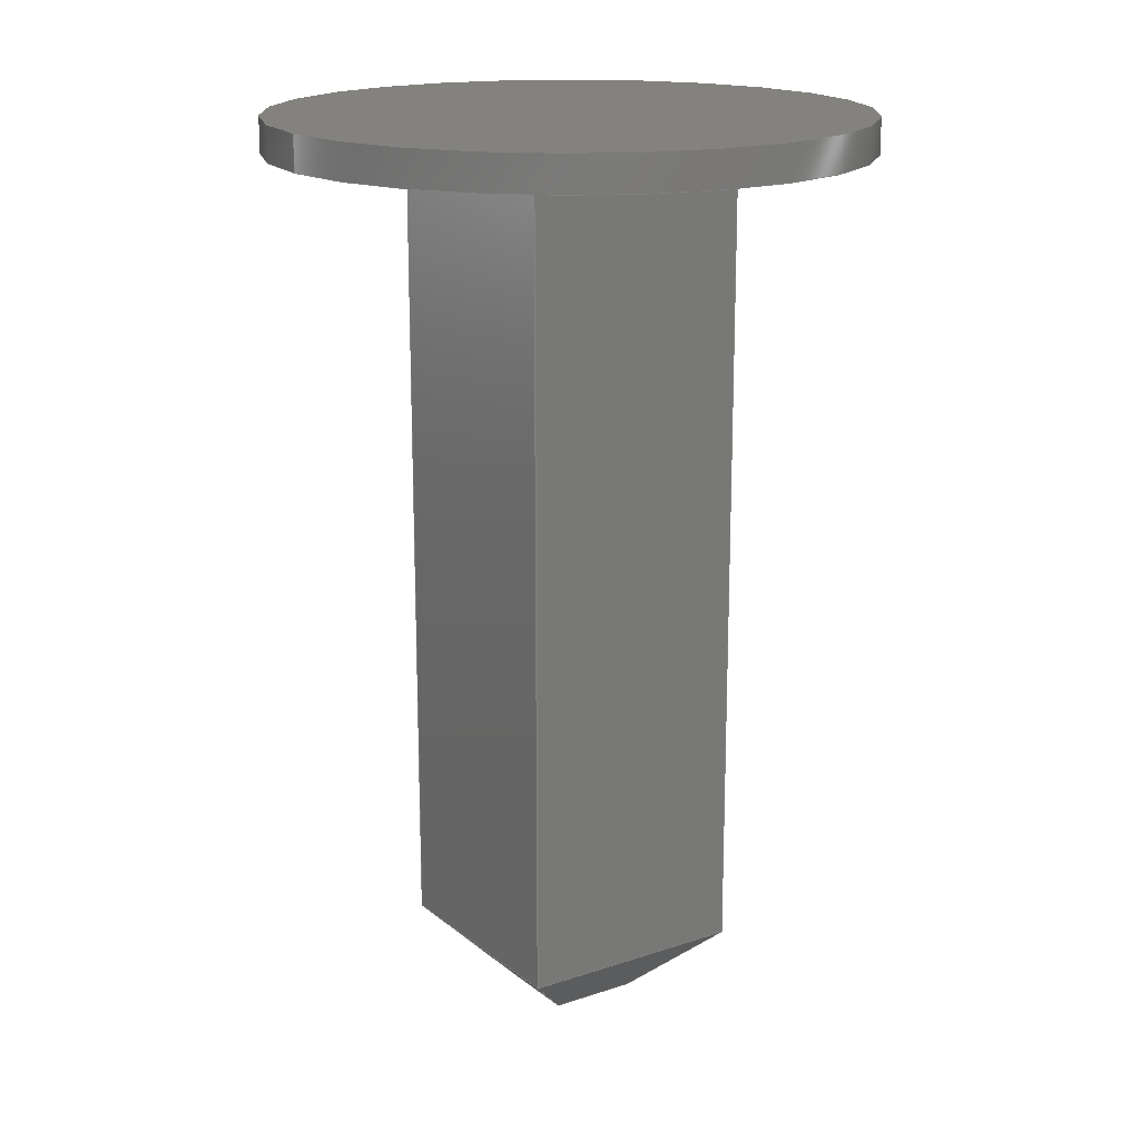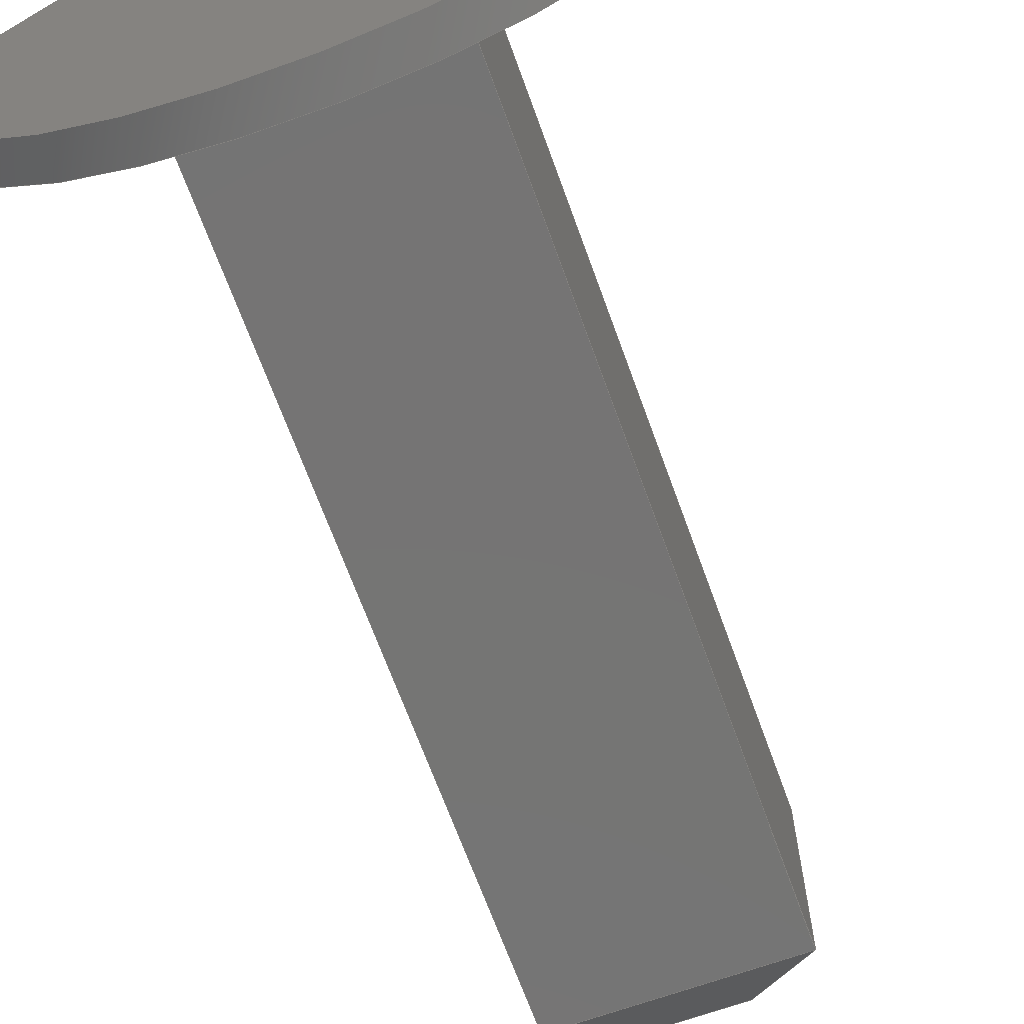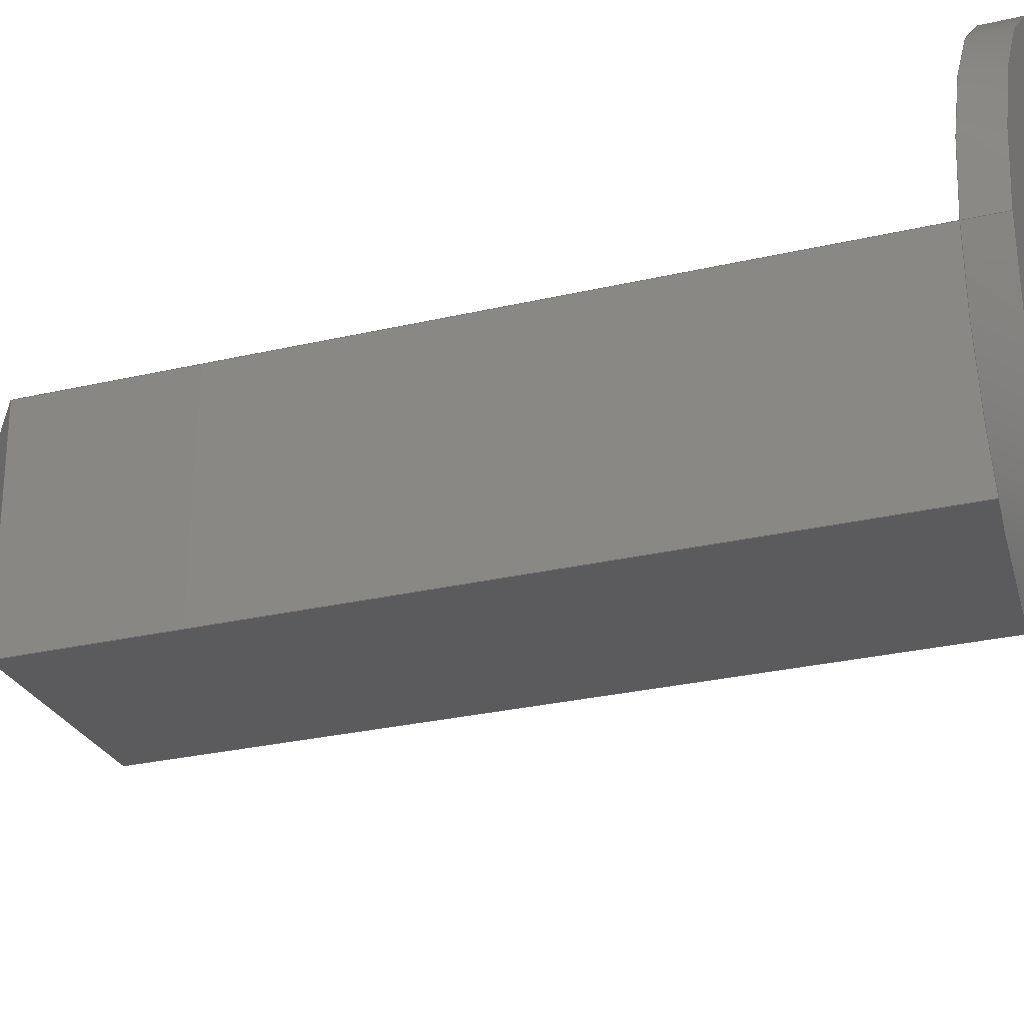
<metadata>
{"format":"step","ext":"stp","renderer":"f3d","projection":"perspective","resolution":1024,"background":"white","views":[{"elev":17.5,"azim":146.4,"up":"+Z"},{"elev":-66.9,"azim":19.8,"up":"+Y"},{"elev":-26.9,"azim":-69.7,"up":"+Y"}]}
</metadata>
<code>
ISO-10303-21;
DATA;
#1=MECHANICAL_DESIGN_GEOMETRIC_PRESENTATION_REPRESENTATION('',(#9,#7,
#11,#10,#14,#12,#13,#8,#5,#6),#347);
#2=SHAPE_REPRESENTATION_RELATIONSHIP('SRR','None',#356,#3);
#3=ADVANCED_BREP_SHAPE_REPRESENTATION('',(#4),#346);
#4=MANIFOLD_SOLID_BREP('Solid1',#211);
#5=STYLED_ITEM('',(#365),#202);
#6=STYLED_ITEM('',(#365),#203);
#7=STYLED_ITEM('',(#365),#204);
#8=STYLED_ITEM('',(#365),#205);
#9=STYLED_ITEM('',(#365),#206);
#10=STYLED_ITEM('',(#365),#207);
#11=STYLED_ITEM('',(#365),#208);
#12=STYLED_ITEM('',(#365),#209);
#13=STYLED_ITEM('',(#365),#210);
#14=STYLED_ITEM('',(#365),#4);
#15=FACE_BOUND('',#42,.T.);
#16=PLANE('',#216);
#17=PLANE('',#220);
#18=PLANE('',#221);
#19=PLANE('',#222);
#20=PLANE('',#223);
#21=PLANE('',#224);
#22=PLANE('',#225);
#23=PLANE('',#226);
#24=PLANE('',#227);
#25=PLANE('',#228);
#26=PLANE('',#229);
#27=FACE_OUTER_BOUND('',#40,.T.);
#28=FACE_OUTER_BOUND('',#41,.T.);
#29=FACE_OUTER_BOUND('',#43,.T.);
#30=FACE_OUTER_BOUND('',#44,.T.);
#31=FACE_OUTER_BOUND('',#45,.T.);
#32=FACE_OUTER_BOUND('',#46,.T.);
#33=FACE_OUTER_BOUND('',#47,.T.);
#34=FACE_OUTER_BOUND('',#48,.T.);
#35=FACE_OUTER_BOUND('',#49,.T.);
#36=FACE_OUTER_BOUND('',#50,.T.);
#37=FACE_OUTER_BOUND('',#51,.T.);
#38=FACE_OUTER_BOUND('',#52,.T.);
#39=FACE_OUTER_BOUND('',#53,.T.);
#40=EDGE_LOOP('',(#144,#145,#146,#147));
#41=EDGE_LOOP('',(#148,#149));
#42=EDGE_LOOP('',(#150,#151,#152,#153));
#43=EDGE_LOOP('',(#154,#155,#156,#157));
#44=EDGE_LOOP('',(#158,#159));
#45=EDGE_LOOP('',(#160,#161,#162,#163));
#46=EDGE_LOOP('',(#164,#165,#166,#167));
#47=EDGE_LOOP('',(#168,#169,#170,#171));
#48=EDGE_LOOP('',(#172,#173,#174,#175));
#49=EDGE_LOOP('',(#176,#177,#178,#179));
#50=EDGE_LOOP('',(#180,#181,#182,#183));
#51=EDGE_LOOP('',(#184,#185,#186,#187));
#52=EDGE_LOOP('',(#188,#189,#190,#191));
#53=EDGE_LOOP('',(#192,#193,#194,#195));
#54=LINE('',#294,#76);
#55=LINE('',#297,#77);
#56=LINE('',#302,#78);
#57=LINE('',#304,#79);
#58=LINE('',#306,#80);
#59=LINE('',#307,#81);
#60=LINE('',#313,#82);
#61=LINE('',#315,#83);
#62=LINE('',#316,#84);
#63=LINE('',#319,#85);
#64=LINE('',#320,#86);
#65=LINE('',#323,#87);
#66=LINE('',#324,#88);
#67=LINE('',#326,#89);
#68=LINE('',#330,#90);
#69=LINE('',#332,#91);
#70=LINE('',#334,#92);
#71=LINE('',#335,#93);
#72=LINE('',#337,#94);
#73=LINE('',#338,#95);
#74=LINE('',#340,#96);
#75=LINE('',#342,#97);
#76=VECTOR('',#236,0.1);
#77=VECTOR('',#239,0.1);
#78=VECTOR('',#244,0.65);
#79=VECTOR('',#245,0.65);
#80=VECTOR('',#246,0.65);
#81=VECTOR('',#247,0.65);
#82=VECTOR('',#256,2.3);
#83=VECTOR('',#257,0.65);
#84=VECTOR('',#258,2.3);
#85=VECTOR('',#261,2.3);
#86=VECTOR('',#262,0.65);
#87=VECTOR('',#265,2.3);
#88=VECTOR('',#266,0.65);
#89=VECTOR('',#269,0.65);
#90=VECTOR('',#272,0.25);
#91=VECTOR('',#273,0.25);
#92=VECTOR('',#274,0.25);
#93=VECTOR('',#275,0.25);
#94=VECTOR('',#278,0.3464);
#95=VECTOR('',#279,0.3464);
#96=VECTOR('',#282,0.3464);
#97=VECTOR('',#285,0.3464);
#98=CIRCLE('',#214,0.8369);
#99=CIRCLE('',#215,0.8369);
#100=CIRCLE('',#217,0.8369);
#101=CIRCLE('',#219,0.8369);
#102=VERTEX_POINT('',#290);
#103=VERTEX_POINT('',#291);
#104=VERTEX_POINT('',#293);
#105=VERTEX_POINT('',#295);
#106=VERTEX_POINT('',#300);
#107=VERTEX_POINT('',#301);
#108=VERTEX_POINT('',#303);
#109=VERTEX_POINT('',#305);
#110=VERTEX_POINT('',#312);
#111=VERTEX_POINT('',#314);
#112=VERTEX_POINT('',#318);
#113=VERTEX_POINT('',#322);
#114=VERTEX_POINT('',#328);
#115=VERTEX_POINT('',#329);
#116=VERTEX_POINT('',#331);
#117=VERTEX_POINT('',#333);
#118=EDGE_CURVE('',#102,#103,#98,.T.);
#119=EDGE_CURVE('',#102,#104,#54,.T.);
#120=EDGE_CURVE('',#104,#105,#99,.T.);
#121=EDGE_CURVE('',#103,#105,#55,.T.);
#122=EDGE_CURVE('',#103,#102,#100,.T.);
#123=EDGE_CURVE('',#106,#107,#56,.T.);
#124=EDGE_CURVE('',#108,#106,#57,.T.);
#125=EDGE_CURVE('',#109,#108,#58,.T.);
#126=EDGE_CURVE('',#107,#109,#59,.T.);
#127=EDGE_CURVE('',#105,#104,#101,.T.);
#128=EDGE_CURVE('',#110,#106,#60,.T.);
#129=EDGE_CURVE('',#110,#111,#61,.T.);
#130=EDGE_CURVE('',#111,#108,#62,.T.);
#131=EDGE_CURVE('',#112,#107,#63,.T.);
#132=EDGE_CURVE('',#112,#110,#64,.T.);
#133=EDGE_CURVE('',#113,#109,#65,.T.);
#134=EDGE_CURVE('',#113,#112,#66,.T.);
#135=EDGE_CURVE('',#111,#113,#67,.T.);
#136=EDGE_CURVE('',#114,#115,#68,.T.);
#137=EDGE_CURVE('',#115,#116,#69,.T.);
#138=EDGE_CURVE('',#116,#117,#70,.T.);
#139=EDGE_CURVE('',#117,#114,#71,.T.);
#140=EDGE_CURVE('',#111,#117,#72,.T.);
#141=EDGE_CURVE('',#114,#110,#73,.T.);
#142=EDGE_CURVE('',#115,#112,#74,.T.);
#143=EDGE_CURVE('',#113,#116,#75,.T.);
#144=ORIENTED_EDGE('',*,*,#118,.F.);
#145=ORIENTED_EDGE('',*,*,#119,.T.);
#146=ORIENTED_EDGE('',*,*,#120,.T.);
#147=ORIENTED_EDGE('',*,*,#121,.F.);
#148=ORIENTED_EDGE('',*,*,#122,.T.);
#149=ORIENTED_EDGE('',*,*,#118,.T.);
#150=ORIENTED_EDGE('',*,*,#123,.F.);
#151=ORIENTED_EDGE('',*,*,#124,.F.);
#152=ORIENTED_EDGE('',*,*,#125,.F.);
#153=ORIENTED_EDGE('',*,*,#126,.F.);
#154=ORIENTED_EDGE('',*,*,#119,.F.);
#155=ORIENTED_EDGE('',*,*,#122,.F.);
#156=ORIENTED_EDGE('',*,*,#121,.T.);
#157=ORIENTED_EDGE('',*,*,#127,.T.);
#158=ORIENTED_EDGE('',*,*,#127,.F.);
#159=ORIENTED_EDGE('',*,*,#120,.F.);
#160=ORIENTED_EDGE('',*,*,#128,.F.);
#161=ORIENTED_EDGE('',*,*,#129,.T.);
#162=ORIENTED_EDGE('',*,*,#130,.T.);
#163=ORIENTED_EDGE('',*,*,#124,.T.);
#164=ORIENTED_EDGE('',*,*,#131,.F.);
#165=ORIENTED_EDGE('',*,*,#132,.T.);
#166=ORIENTED_EDGE('',*,*,#128,.T.);
#167=ORIENTED_EDGE('',*,*,#123,.T.);
#168=ORIENTED_EDGE('',*,*,#133,.F.);
#169=ORIENTED_EDGE('',*,*,#134,.T.);
#170=ORIENTED_EDGE('',*,*,#131,.T.);
#171=ORIENTED_EDGE('',*,*,#126,.T.);
#172=ORIENTED_EDGE('',*,*,#130,.F.);
#173=ORIENTED_EDGE('',*,*,#135,.T.);
#174=ORIENTED_EDGE('',*,*,#133,.T.);
#175=ORIENTED_EDGE('',*,*,#125,.T.);
#176=ORIENTED_EDGE('',*,*,#136,.T.);
#177=ORIENTED_EDGE('',*,*,#137,.T.);
#178=ORIENTED_EDGE('',*,*,#138,.T.);
#179=ORIENTED_EDGE('',*,*,#139,.T.);
#180=ORIENTED_EDGE('',*,*,#140,.F.);
#181=ORIENTED_EDGE('',*,*,#129,.F.);
#182=ORIENTED_EDGE('',*,*,#141,.F.);
#183=ORIENTED_EDGE('',*,*,#139,.F.);
#184=ORIENTED_EDGE('',*,*,#141,.T.);
#185=ORIENTED_EDGE('',*,*,#132,.F.);
#186=ORIENTED_EDGE('',*,*,#142,.F.);
#187=ORIENTED_EDGE('',*,*,#136,.F.);
#188=ORIENTED_EDGE('',*,*,#140,.T.);
#189=ORIENTED_EDGE('',*,*,#138,.F.);
#190=ORIENTED_EDGE('',*,*,#143,.F.);
#191=ORIENTED_EDGE('',*,*,#135,.F.);
#192=ORIENTED_EDGE('',*,*,#142,.T.);
#193=ORIENTED_EDGE('',*,*,#134,.F.);
#194=ORIENTED_EDGE('',*,*,#143,.T.);
#195=ORIENTED_EDGE('',*,*,#137,.F.);
#196=CYLINDRICAL_SURFACE('',#213,0.8369);
#197=CYLINDRICAL_SURFACE('',#218,0.8369);
#198=ADVANCED_FACE('',(#27),#196,.T.);
#199=ADVANCED_FACE('',(#28,#15),#16,.T.);
#200=ADVANCED_FACE('',(#29),#197,.T.);
#201=ADVANCED_FACE('',(#30),#17,.F.);
#202=ADVANCED_FACE('',(#31),#18,.F.);
#203=ADVANCED_FACE('',(#32),#19,.F.);
#204=ADVANCED_FACE('',(#33),#20,.F.);
#205=ADVANCED_FACE('',(#34),#21,.F.);
#206=ADVANCED_FACE('',(#35),#22,.T.);
#207=ADVANCED_FACE('',(#36),#23,.T.);
#208=ADVANCED_FACE('',(#37),#24,.T.);
#209=ADVANCED_FACE('',(#38),#25,.T.);
#210=ADVANCED_FACE('',(#39),#26,.T.);
#211=CLOSED_SHELL('',(#198,#199,#200,#201,#202,#203,#204,#205,#206,#207,
#208,#209,#210));
#212=AXIS2_PLACEMENT_3D('placement',#288,#230,#231);
#213=AXIS2_PLACEMENT_3D('',#289,#232,#233);
#214=AXIS2_PLACEMENT_3D('',#292,#234,#235);
#215=AXIS2_PLACEMENT_3D('',#296,#237,#238);
#216=AXIS2_PLACEMENT_3D('',#298,#240,#241);
#217=AXIS2_PLACEMENT_3D('',#299,#242,#243);
#218=AXIS2_PLACEMENT_3D('',#308,#248,#249);
#219=AXIS2_PLACEMENT_3D('',#309,#250,#251);
#220=AXIS2_PLACEMENT_3D('',#310,#252,#253);
#221=AXIS2_PLACEMENT_3D('',#311,#254,#255);
#222=AXIS2_PLACEMENT_3D('',#317,#259,#260);
#223=AXIS2_PLACEMENT_3D('',#321,#263,#264);
#224=AXIS2_PLACEMENT_3D('',#325,#267,#268);
#225=AXIS2_PLACEMENT_3D('',#327,#270,#271);
#226=AXIS2_PLACEMENT_3D('',#336,#276,#277);
#227=AXIS2_PLACEMENT_3D('',#339,#280,#281);
#228=AXIS2_PLACEMENT_3D('',#341,#283,#284);
#229=AXIS2_PLACEMENT_3D('',#343,#286,#287);
#230=DIRECTION('axis',(0,0,1));
#231=DIRECTION('refdir',(1,0,0));
#232=DIRECTION('center_axis',(4.587e-16,1.268e-16,
-1));
#233=DIRECTION('ref_axis',(1,1.698e-32,4.587e-16));
#234=DIRECTION('center_axis',(4.587e-16,1.268e-16,
-1));
#235=DIRECTION('ref_axis',(-1,-1.698e-32,-4.587e-16));
#236=DIRECTION('',(-4.587e-16,-1.268e-16,1));
#237=DIRECTION('center_axis',(4.587e-16,1.268e-16,
-1));
#238=DIRECTION('ref_axis',(-1,-1.698e-32,-4.587e-16));
#239=DIRECTION('',(-4.587e-16,-1.268e-16,1));
#240=DIRECTION('center_axis',(4.587e-16,1.268e-16,
-1));
#241=DIRECTION('ref_axis',(-1,0,-4.441e-16));
#242=DIRECTION('center_axis',(4.587e-16,1.268e-16,
-1));
#243=DIRECTION('ref_axis',(-1,-1.698e-32,-4.587e-16));
#244=DIRECTION('',(-1,-1.698e-32,-4.587e-16));
#245=DIRECTION('',(7.515e-32,-1,-1.268e-16));
#246=DIRECTION('',(1,1.698e-32,4.587e-16));
#247=DIRECTION('',(-7.515e-32,1,1.268e-16));
#248=DIRECTION('center_axis',(4.587e-16,1.268e-16,
-1));
#249=DIRECTION('ref_axis',(1,1.698e-32,4.587e-16));
#250=DIRECTION('center_axis',(4.587e-16,1.268e-16,
-1));
#251=DIRECTION('ref_axis',(-1,-1.698e-32,-4.587e-16));
#252=DIRECTION('center_axis',(4.587e-16,1.268e-16,
-1));
#253=DIRECTION('ref_axis',(-1,0,-4.441e-16));
#254=DIRECTION('center_axis',(-1,-1.698e-32,-4.587e-16));
#255=DIRECTION('ref_axis',(0,1,1.11e-16));
#256=DIRECTION('',(-4.587e-16,-1.268e-16,1));
#257=DIRECTION('',(-7.515e-32,1,1.268e-16));
#258=DIRECTION('',(-4.587e-16,-1.268e-16,1));
#259=DIRECTION('center_axis',(-7.515e-32,1,1.268e-16));
#260=DIRECTION('ref_axis',(-1,0,-4.441e-16));
#261=DIRECTION('',(-4.587e-16,-1.268e-16,1));
#262=DIRECTION('',(1,1.698e-32,4.587e-16));
#263=DIRECTION('center_axis',(1,1.698e-32,4.587e-16));
#264=DIRECTION('ref_axis',(8.882e-16,0,-1));
#265=DIRECTION('',(-4.587e-16,-1.268e-16,1));
#266=DIRECTION('',(7.515e-32,-1,-1.268e-16));
#267=DIRECTION('center_axis',(7.515e-32,-1,-1.268e-16));
#268=DIRECTION('ref_axis',(-8.882e-16,0,1));
#269=DIRECTION('',(-1,-1.698e-32,-4.587e-16));
#270=DIRECTION('center_axis',(4.587e-16,1.268e-16,
-1));
#271=DIRECTION('ref_axis',(-1,0,-4.441e-16));
#272=DIRECTION('',(-1,-1.698e-32,-4.587e-16));
#273=DIRECTION('',(-7.515e-32,1,1.268e-16));
#274=DIRECTION('',(1,1.698e-32,4.587e-16));
#275=DIRECTION('',(7.515e-32,-1,-1.268e-16));
#276=DIRECTION('center_axis',(0.7071,8.967e-17,-0.7071));
#277=DIRECTION('ref_axis',(0,1,1.11e-16));
#278=DIRECTION('',(-0.5774,-0.5774,-0.5774));
#279=DIRECTION('',(0.5774,-0.5774,0.5774));
#280=DIRECTION('center_axis',(3.244e-16,-0.7071,-0.7071));
#281=DIRECTION('ref_axis',(1,0,4.441e-16));
#282=DIRECTION('',(-0.5774,-0.5774,0.5774));
#283=DIRECTION('center_axis',(3.244e-16,0.7071,-0.7071));
#284=DIRECTION('ref_axis',(-1,0,-4.441e-16));
#285=DIRECTION('',(0.5774,-0.5774,-0.5774));
#286=DIRECTION('center_axis',(-0.7071,8.967e-17,-0.7071));
#287=DIRECTION('ref_axis',(0,-1,-1.11e-16));
#288=CARTESIAN_POINT('',(0,0,0));
#289=CARTESIAN_POINT('Origin',(-6.35,-15.06,1.68));
#290=CARTESIAN_POINT('',(-7.187,-15.06,1.68));
#291=CARTESIAN_POINT('',(-5.513,-15.06,1.68));
#292=CARTESIAN_POINT('Origin',(-6.35,-15.06,1.68));
#293=CARTESIAN_POINT('',(-7.187,-15.06,1.78));
#294=CARTESIAN_POINT('',(-7.187,-15.06,1.68));
#295=CARTESIAN_POINT('',(-5.513,-15.06,1.78));
#296=CARTESIAN_POINT('Origin',(-6.35,-15.06,1.78));
#297=CARTESIAN_POINT('',(-5.513,-15.06,1.68));
#298=CARTESIAN_POINT('Origin',(-6.35,-15.06,1.68));
#299=CARTESIAN_POINT('Origin',(-6.35,-15.06,1.68));
#300=CARTESIAN_POINT('',(-6.025,-15.38,1.68));
#301=CARTESIAN_POINT('',(-6.675,-15.38,1.68));
#302=CARTESIAN_POINT('',(-6.025,-15.38,1.68));
#303=CARTESIAN_POINT('',(-6.025,-14.73,1.68));
#304=CARTESIAN_POINT('',(-6.025,-14.73,1.68));
#305=CARTESIAN_POINT('',(-6.675,-14.73,1.68));
#306=CARTESIAN_POINT('',(-6.025,-14.73,1.68));
#307=CARTESIAN_POINT('',(-6.675,-14.73,1.68));
#308=CARTESIAN_POINT('Origin',(-6.35,-15.06,1.68));
#309=CARTESIAN_POINT('Origin',(-6.35,-15.06,1.78));
#310=CARTESIAN_POINT('Origin',(-6.35,-15.06,1.78));
#311=CARTESIAN_POINT('Origin',(-6.025,-14.73,-0.82));
#312=CARTESIAN_POINT('',(-6.025,-15.38,-0.62));
#313=CARTESIAN_POINT('',(-6.025,-15.38,-0.82));
#314=CARTESIAN_POINT('',(-6.025,-14.73,-0.62));
#315=CARTESIAN_POINT('',(-6.025,-14.73,-0.62));
#316=CARTESIAN_POINT('',(-6.025,-14.73,-0.82));
#317=CARTESIAN_POINT('Origin',(-6.025,-15.38,-0.82));
#318=CARTESIAN_POINT('',(-6.675,-15.38,-0.62));
#319=CARTESIAN_POINT('',(-6.675,-15.38,-0.82));
#320=CARTESIAN_POINT('',(-6.025,-15.38,-0.62));
#321=CARTESIAN_POINT('Origin',(-6.675,-14.73,-0.82));
#322=CARTESIAN_POINT('',(-6.675,-14.73,-0.62));
#323=CARTESIAN_POINT('',(-6.675,-14.73,-0.82));
#324=CARTESIAN_POINT('',(-6.675,-15.38,-0.62));
#325=CARTESIAN_POINT('Origin',(-6.025,-14.73,-0.82));
#326=CARTESIAN_POINT('',(-6.675,-14.73,-0.62));
#327=CARTESIAN_POINT('Origin',(-6.025,-15.38,-0.82));
#328=CARTESIAN_POINT('',(-6.225,-15.18,-0.82));
#329=CARTESIAN_POINT('',(-6.475,-15.18,-0.82));
#330=CARTESIAN_POINT('',(-6.675,-15.18,-0.82));
#331=CARTESIAN_POINT('',(-6.475,-14.93,-0.82));
#332=CARTESIAN_POINT('',(-6.475,-14.73,-0.82));
#333=CARTESIAN_POINT('',(-6.225,-14.93,-0.82));
#334=CARTESIAN_POINT('',(-6.025,-14.93,-0.82));
#335=CARTESIAN_POINT('',(-6.225,-15.38,-0.82));
#336=CARTESIAN_POINT('Origin',(-6.225,-15.38,-0.82));
#337=CARTESIAN_POINT('',(-6.158,-14.87,-0.7533));
#338=CARTESIAN_POINT('',(-6.158,-15.25,-0.7533));
#339=CARTESIAN_POINT('Origin',(-6.025,-15.18,-0.82));
#340=CARTESIAN_POINT('',(-6.325,-15.03,-0.97));
#341=CARTESIAN_POINT('Origin',(-6.025,-14.93,-0.82));
#342=CARTESIAN_POINT('',(-6.325,-15.08,-0.97));
#343=CARTESIAN_POINT('Origin',(-6.475,-15.38,-0.82));
#344=UNCERTAINTY_MEASURE_WITH_UNIT(LENGTH_MEASURE(0.01),#348,
'DISTANCE_ACCURACY_VALUE',
'Maximum model space distance between geometric entities at asserted c
onnectivities');
#345=UNCERTAINTY_MEASURE_WITH_UNIT(LENGTH_MEASURE(1e-06),#348,
'DISTANCE_ACCURACY_VALUE',
'Maximum model space distance between geometric entities at asserted c
onnectivities');
#346=(
GEOMETRIC_REPRESENTATION_CONTEXT(3)
GLOBAL_UNCERTAINTY_ASSIGNED_CONTEXT((#344))
GLOBAL_UNIT_ASSIGNED_CONTEXT((#348,#351,#349))
REPRESENTATION_CONTEXT('','3D')
);
#347=(
GEOMETRIC_REPRESENTATION_CONTEXT(3)
GLOBAL_UNCERTAINTY_ASSIGNED_CONTEXT((#345))
GLOBAL_UNIT_ASSIGNED_CONTEXT((#348,#351,#349))
REPRESENTATION_CONTEXT('','3D')
);
#348=(
LENGTH_UNIT()
NAMED_UNIT(*)
SI_UNIT(.MILLI.,.METRE.)
);
#349=(
NAMED_UNIT(*)
SI_UNIT($,.STERADIAN.)
SOLID_ANGLE_UNIT()
);
#350=DIMENSIONAL_EXPONENTS(0,0,0,0,0,0,0);
#351=(
CONVERSION_BASED_UNIT('degree',#353)
NAMED_UNIT(#350)
PLANE_ANGLE_UNIT()
);
#352=(
NAMED_UNIT(*)
PLANE_ANGLE_UNIT()
SI_UNIT($,.RADIAN.)
);
#353=PLANE_ANGLE_MEASURE_WITH_UNIT(PLANE_ANGLE_MEASURE(0.01745),#352);
#354=SHAPE_DEFINITION_REPRESENTATION(#355,#356);
#355=PRODUCT_DEFINITION_SHAPE('',$,#358);
#356=SHAPE_REPRESENTATION('',(#212),#346);
#357=PRODUCT_DEFINITION_CONTEXT('part definition',#362,'design');
#358=PRODUCT_DEFINITION('amt103-v_10','amt103-v_10',#359,#357);
#359=PRODUCT_DEFINITION_FORMATION('',$,#364);
#360=PRODUCT_RELATED_PRODUCT_CATEGORY('amt103-v_10','amt103-v_10',(#364));
#361=APPLICATION_PROTOCOL_DEFINITION('international standard',
'automotive_design',2009,#362);
#362=APPLICATION_CONTEXT(
'Core Data for Automotive Mechanical Design Process');
#363=PRODUCT_CONTEXT('part definition',#362,'mechanical');
#364=PRODUCT('amt103-v_10','amt103-v_10',$,(#363));
#365=PRESENTATION_STYLE_ASSIGNMENT((#366));
#366=SURFACE_STYLE_USAGE(.BOTH.,#367);
#367=SURFACE_SIDE_STYLE('',(#368));
#368=SURFACE_STYLE_FILL_AREA(#369);
#369=FILL_AREA_STYLE('',(#370));
#370=FILL_AREA_STYLE_COLOUR('',#371);
#371=COLOUR_RGB('',0.9882,0.7373,0.5176);
ENDSEC;
END-ISO-10303-21;

</code>
